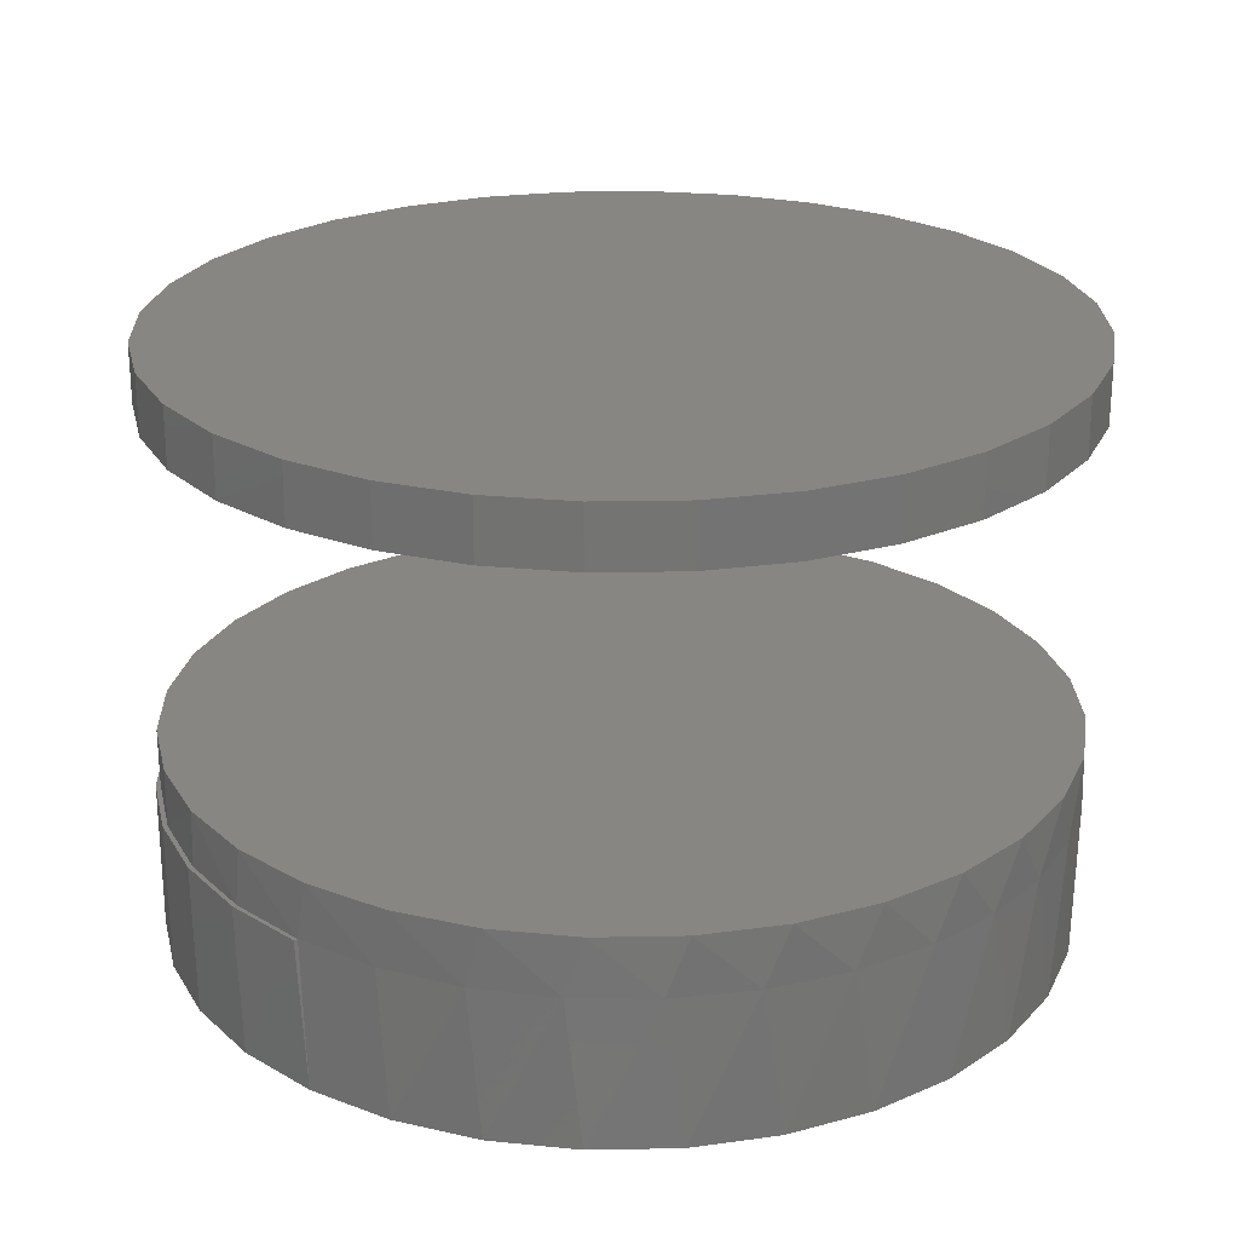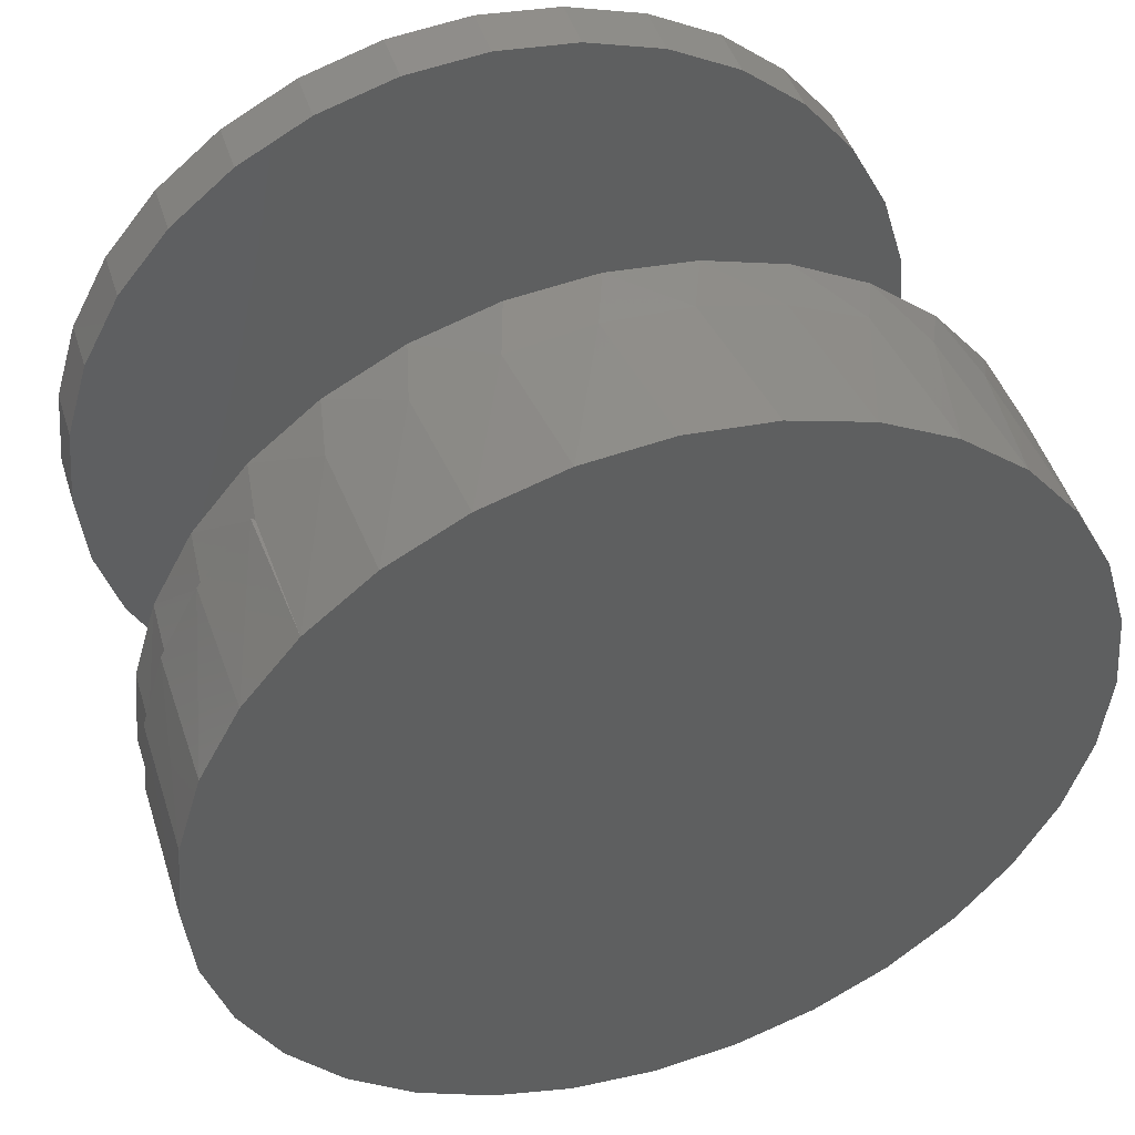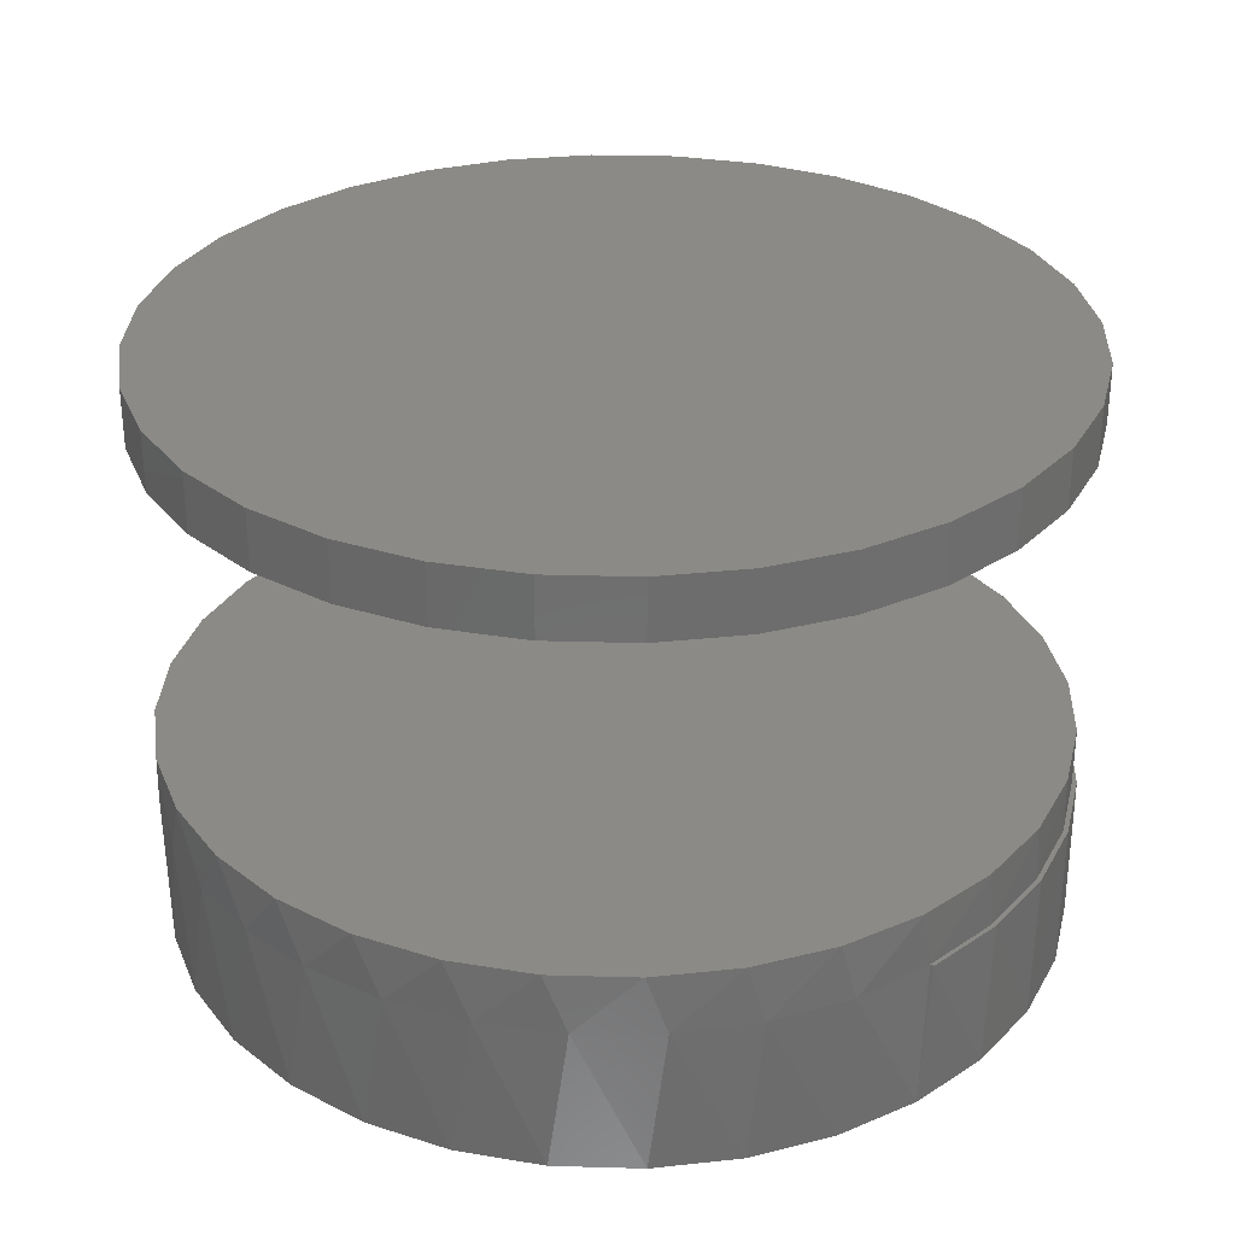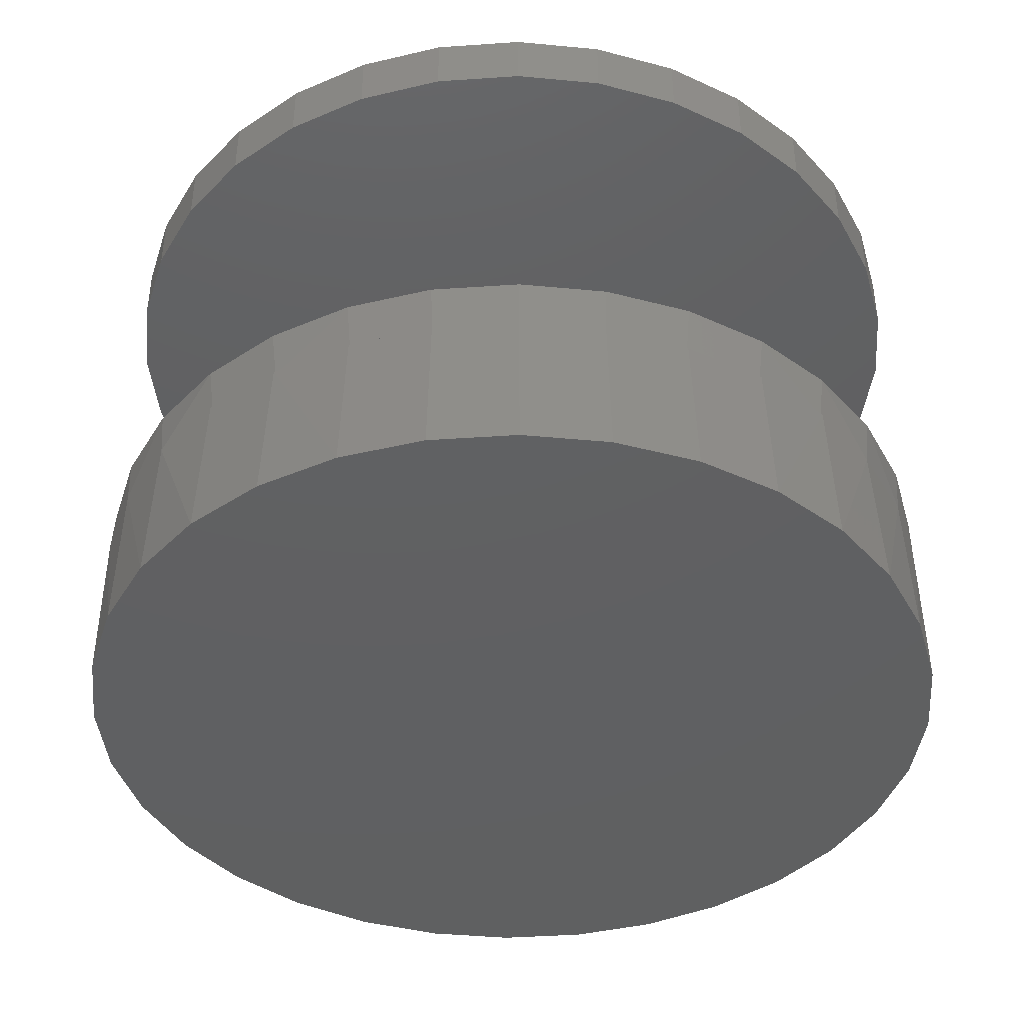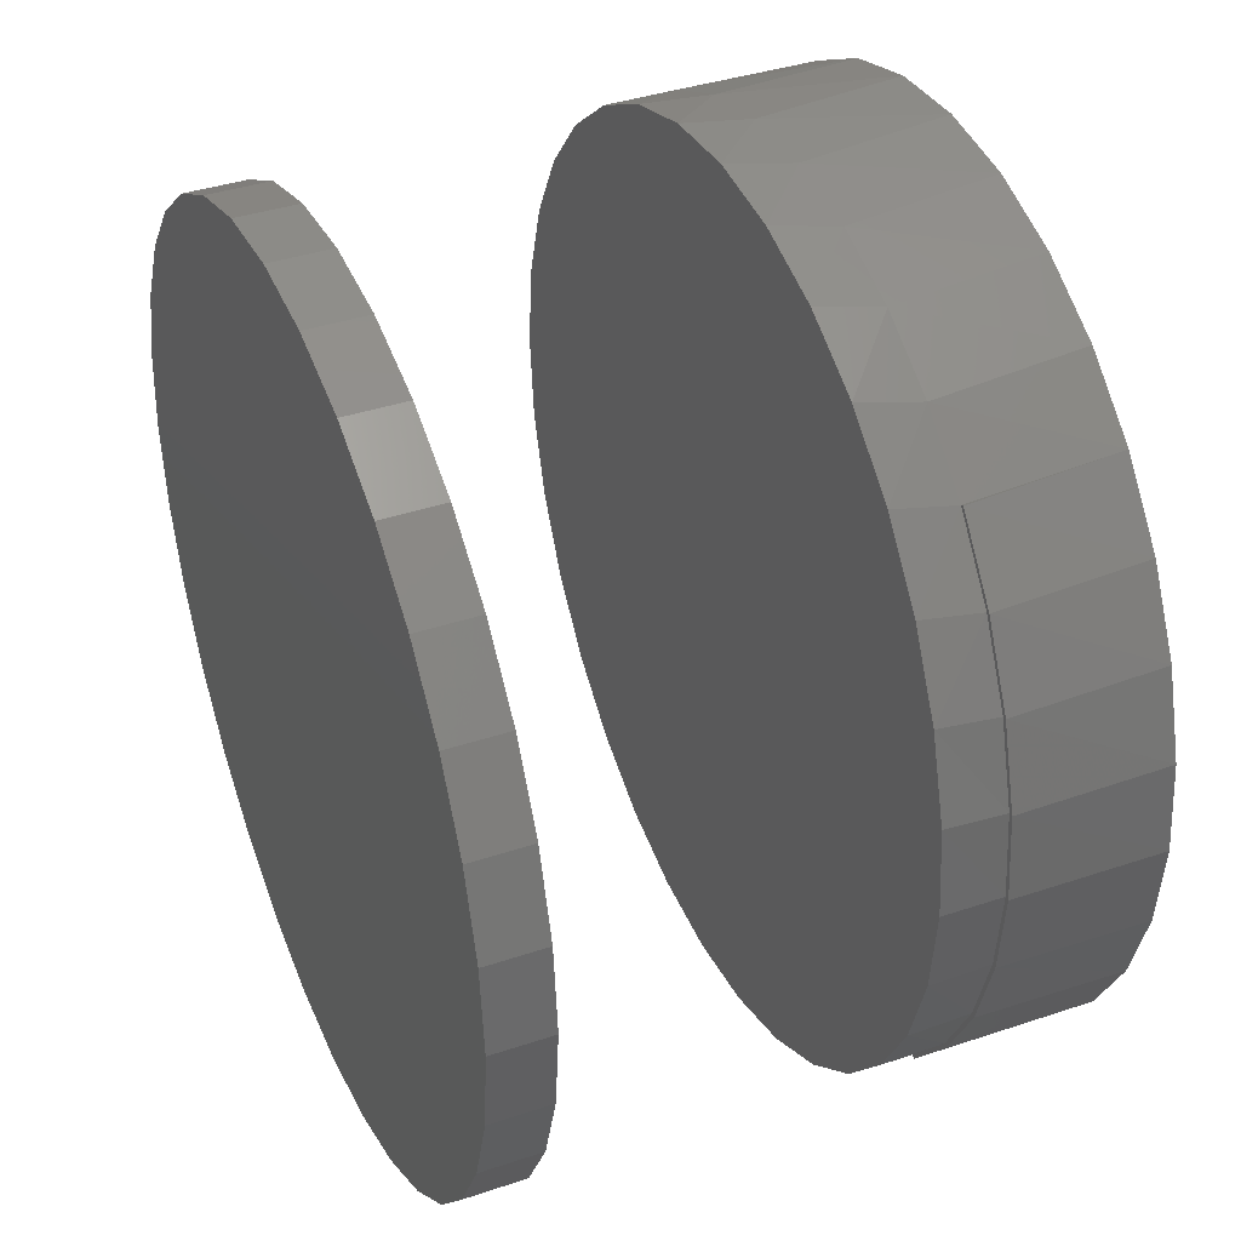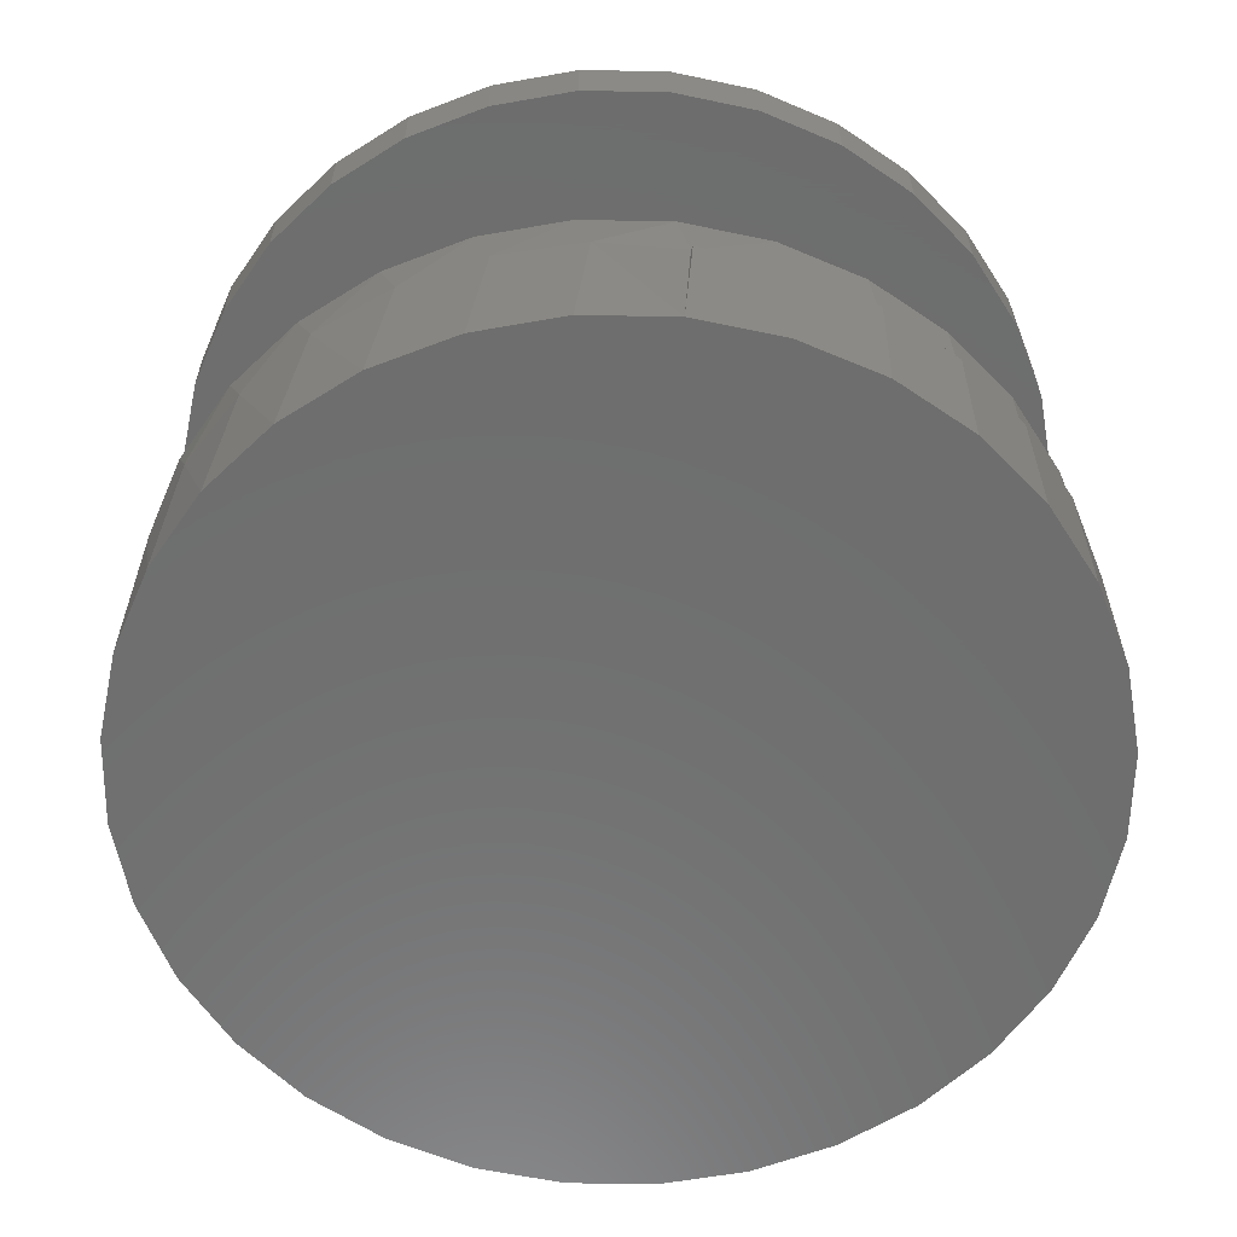
<metadata>
{"format":"stl","ext":"stl","renderer":"f3d","projection":"perspective","resolution":1024,"background":"white","views":[{"elev":24.0,"azim":-7.4,"up":"+Y"},{"elev":46.3,"azim":-17.5,"up":"+Z"},{"elev":30.4,"azim":-172.0,"up":"+Y"},{"elev":-41.2,"azim":-90.9,"up":"+Y"},{"elev":39.1,"azim":-112.8,"up":"+Z"},{"elev":-60.1,"azim":-141.6,"up":"+Y"}]}
</metadata>
<code>
# stl→obj: 171 verts, 334 faces
v -0.1005 -0.1172 0.06366
v -0.08667 -0.1172 0.08125
v -0.08572 -0.1172 0.08077
v -0.09946 -0.1172 0.06327
v -0.1108 -0.1172 0.04377
v -0.1096 -0.1172 0.04349
v -0.1171 -0.1172 0.02229
v -0.1159 -0.1172 0.02215
v -0.1159 -0.1172 -0.02215
v -0.1171 -0.1172 -0.02229
v -0.118 -0.1172 2.403e-16
v -0.1108 -0.1172 -0.04377
v -0.1096 -0.1172 -0.04349
v -0.1005 -0.1172 -0.06366
v -0.09946 -0.1172 -0.06327
v -0.08667 -0.1172 -0.08125
v -0.08572 -0.1172 -0.08077
v -0.1192 -0.1172 8.308e-18
v 0.1141 -0.1016 -0.02286
v 0.1093 -0.1172 -0.04019
v 0.1074 -0.1016 -0.04485
v 0.1006 -0.1172 -0.05875
v 0.09662 -0.1016 -0.06511
v 0.0888 -0.1172 -0.07551
v 0.08204 -0.1016 -0.08286
v 0.07428 -0.1172 -0.08996
v 0.06428 -0.1016 -0.09744
v 0.02204 -0.1016 -0.1149
v 0.04402 -0.1016 -0.1083
v 0.03712 -0.1172 -0.111
v 0.01538 -0.1172 -0.1164
v -0.0008224 -0.1016 -0.1172
v -0.006981 -0.1172 -0.1175
v -0.02368 -0.1016 -0.1149
v -0.02915 -0.1172 -0.1143
v -0.04567 -0.1016 -0.1083
v -0.05032 -0.1172 -0.1071
v -0.06593 -0.1016 -0.09744
v -0.06973 -0.1172 -0.09589
v -0.08369 -0.1016 -0.08286
v -0.09826 -0.1016 -0.06511
v -0.1091 -0.1016 -0.04485
v 0.05746 -0.1172 -0.1017
v 0.1164 -0.1016 -2.909e-16
v 0.1164 -0.1172 -1.581e-16
v 0.1146 -0.1172 -0.02041
v -0.118 -0.1016 2.403e-16
v -0.1158 -0.1016 -0.02286
v -0.1091 -0.1016 0.04485
v -0.09826 -0.1016 0.06511
v -0.08369 -0.1016 0.08286
v -0.06893 -0.1172 0.09536
v -0.06593 -0.1016 0.09744
v -0.04968 -0.1172 0.1065
v -0.04567 -0.1016 0.1083
v -0.02867 -0.1172 0.1138
v -0.02368 -0.1016 0.1149
v -0.006657 -0.1172 0.117
v -0.0008224 -0.1016 0.1172
v 0.01557 -0.1172 0.116
v 0.02204 -0.1016 0.1149
v 0.0372 -0.1172 0.1108
v 0.04402 -0.1016 0.1083
v 0.06428 -0.1016 0.09744
v 0.07428 -0.1172 0.08996
v 0.08204 -0.1016 0.08286
v 0.0888 -0.1172 0.07551
v 0.09662 -0.1016 0.06511
v 0.1006 -0.1172 0.05875
v 0.1074 -0.1016 0.04485
v 0.1093 -0.1172 0.04019
v 0.1141 -0.1016 0.02286
v 0.05746 -0.1172 0.1017
v -0.1158 -0.1016 0.02286
v 0.1146 -0.1172 0.02041
v -0.0848 -0.1562 -0.08315
v 0.1137 -0.1562 -0.02294
v 0.107 -0.1562 -0.045
v 0.09613 -0.1562 -0.06533
v 0.08151 -0.1562 -0.08315
v 0.06369 -0.1562 -0.09778
v 0.04336 -0.1562 -0.1086
v 0.0213 -0.1562 -0.1153
v -0.001645 -0.1562 -0.1176
v -0.02459 -0.1562 -0.1153
v -0.04665 -0.1562 -0.1086
v -0.06698 -0.1562 -0.09778
v -0.09942 -0.1562 -0.06533
v -0.1103 -0.1562 -0.045
v 0.116 -0.1562 -1.397e-17
v -0.1192 -0.1562 8.308e-18
v -0.117 -0.1562 -0.02294
v -0.0848 -0.1562 0.08315
v -0.1103 -0.1562 0.045
v -0.09942 -0.1562 0.06533
v -0.06698 -0.1562 0.09778
v -0.04665 -0.1562 0.1086
v -0.02459 -0.1562 0.1153
v -0.001645 -0.1562 0.1176
v 0.0213 -0.1562 0.1153
v 0.04336 -0.1562 0.1086
v 0.06369 -0.1562 0.09778
v 0.08151 -0.1562 0.08315
v 0.09613 -0.1562 0.06533
v 0.107 -0.1562 0.045
v 0.1137 -0.1562 0.02294
v -0.117 -0.1562 0.02294
v -0.118 7.373e-18 2.403e-16
v -0.118 -0.01562 2.403e-16
v -0.1158 7.498e-18 0.02286
v -0.1158 -0.01562 0.02286
v -0.1091 7.868e-18 0.04485
v -0.1091 -0.01562 0.04485
v -0.09826 8.469e-18 0.06511
v -0.09826 -0.01562 0.06511
v -0.08369 9.278e-18 0.08286
v -0.08369 -0.01562 0.08286
v -0.06593 1.026e-17 0.09744
v -0.06593 -0.01562 0.09744
v -0.04567 1.139e-17 0.1083
v -0.04567 -0.01562 0.1083
v -0.02368 1.261e-17 0.1149
v -0.02368 -0.01562 0.1149
v -0.0008224 1.388e-17 0.1172
v -0.0008224 -0.01562 0.1172
v 0.02204 1.515e-17 0.1149
v 0.02204 -0.01562 0.1149
v 0.04402 1.637e-17 0.1083
v 0.04402 -0.01562 0.1083
v 0.06428 1.749e-17 0.09744
v 0.06428 -0.01562 0.09744
v 0.08204 1.848e-17 0.08286
v 0.08204 -0.01562 0.08286
v 0.09662 1.929e-17 0.06511
v 0.09662 -0.01562 0.06511
v 0.1074 1.989e-17 0.04485
v 0.1074 -0.01562 0.04485
v 0.1141 2.026e-17 0.02286
v 0.1141 -0.01562 0.02286
v 0.1164 2.038e-17 -1.581e-16
v 0.1164 -0.01562 -1.581e-16
v 0.1141 2.026e-17 -0.02286
v 0.1141 -0.01562 -0.02286
v 0.1074 1.989e-17 -0.04485
v 0.1074 -0.01562 -0.04485
v 0.09662 1.929e-17 -0.06511
v 0.09662 -0.01562 -0.06511
v 0.08204 1.848e-17 -0.08286
v 0.08204 -0.01562 -0.08286
v 0.06428 1.749e-17 -0.09744
v 0.06428 -0.01562 -0.09744
v 0.04402 1.637e-17 -0.1083
v 0.04402 -0.01562 -0.1083
v 0.02204 1.515e-17 -0.1149
v 0.02204 -0.01562 -0.1149
v -0.0008224 1.388e-17 -0.1172
v -0.0008224 -0.01562 -0.1172
v -0.02368 1.261e-17 -0.1149
v -0.02368 -0.01562 -0.1149
v -0.04567 1.139e-17 -0.1083
v -0.04567 -0.01562 -0.1083
v -0.06593 1.026e-17 -0.09744
v -0.06593 -0.01562 -0.09744
v -0.08369 9.278e-18 -0.08286
v -0.08369 -0.01562 -0.08286
v -0.09826 8.469e-18 -0.06511
v -0.09826 -0.01562 -0.06511
v -0.1091 7.868e-18 -0.04485
v -0.1091 -0.01562 -0.04485
v -0.1158 7.498e-18 -0.02286
v -0.1158 -0.01562 -0.02286
f 1 2 3
f 4 1 3
f 5 1 4
f 6 5 4
f 7 5 6
f 8 7 6
f 9 10 11
f 12 10 9
f 13 12 9
f 14 12 13
f 15 14 13
f 16 14 15
f 17 16 15
f 18 7 8
f 18 8 11
f 18 11 10
f 19 20 21
f 21 20 22
f 21 22 23
f 23 22 24
f 23 24 25
f 25 24 26
f 25 26 27
f 28 29 30
f 30 31 28
f 32 28 31
f 31 33 32
f 34 32 33
f 33 35 34
f 36 34 35
f 35 37 36
f 38 36 37
f 37 39 38
f 40 38 39
f 39 17 40
f 41 40 17
f 17 15 41
f 42 41 15
f 43 30 29
f 43 29 27
f 43 27 26
f 44 45 19
f 19 45 46
f 19 46 20
f 11 47 9
f 9 47 48
f 9 48 13
f 13 48 42
f 13 42 15
f 49 4 50
f 50 4 3
f 50 3 51
f 51 3 52
f 51 52 53
f 53 52 54
f 53 54 55
f 55 54 56
f 55 56 57
f 57 56 58
f 57 58 59
f 59 58 60
f 59 60 61
f 61 60 62
f 61 62 63
f 64 65 66
f 65 67 66
f 68 66 67
f 67 69 68
f 70 68 69
f 69 71 70
f 72 70 71
f 73 65 64
f 73 64 63
f 73 63 62
f 47 11 74
f 74 11 8
f 74 8 49
f 49 8 6
f 49 6 4
f 45 44 75
f 75 44 72
f 75 72 71
f 76 17 39
f 77 78 20
f 22 20 78
f 78 79 22
f 24 22 79
f 79 80 24
f 24 80 26
f 26 80 81
f 30 82 83
f 30 83 31
f 31 83 84
f 31 84 33
f 33 84 85
f 33 85 35
f 35 85 86
f 35 86 37
f 37 86 87
f 37 87 39
f 39 87 76
f 17 76 16
f 16 76 88
f 16 88 14
f 14 88 89
f 43 26 81
f 43 81 82
f 43 82 30
f 45 90 46
f 46 90 77
f 46 77 20
f 91 18 92
f 92 18 10
f 92 10 89
f 89 10 12
f 89 12 14
f 93 3 2
f 94 95 1
f 2 1 95
f 95 93 2
f 3 93 52
f 93 96 52
f 54 52 96
f 96 97 54
f 56 54 97
f 97 98 56
f 58 56 98
f 98 99 58
f 60 58 99
f 99 100 60
f 62 60 100
f 100 101 62
f 102 103 65
f 67 65 103
f 103 104 67
f 67 104 69
f 69 104 105
f 69 105 71
f 71 105 106
f 73 62 101
f 73 101 102
f 73 102 65
f 18 91 7
f 7 91 107
f 7 107 5
f 5 107 94
f 5 94 1
f 90 45 106
f 106 45 75
f 106 75 71
f 98 100 99
f 100 98 97
f 100 97 101
f 101 97 96
f 101 96 102
f 81 86 82
f 82 86 85
f 82 85 83
f 83 85 84
f 102 96 103
f 103 96 93
f 103 93 104
f 104 93 95
f 104 95 105
f 105 95 94
f 105 94 106
f 106 94 107
f 106 107 90
f 90 107 91
f 90 91 77
f 77 91 92
f 77 92 78
f 78 92 89
f 78 89 79
f 79 89 88
f 79 88 80
f 80 88 76
f 80 76 81
f 81 76 87
f 81 87 86
f 108 109 110
f 110 109 111
f 110 111 112
f 112 111 113
f 112 113 114
f 114 113 115
f 114 115 116
f 116 115 117
f 116 117 118
f 118 117 119
f 118 119 120
f 120 119 121
f 120 121 122
f 122 121 123
f 122 123 124
f 124 123 125
f 124 125 126
f 126 125 127
f 126 127 128
f 128 127 129
f 128 129 130
f 130 129 131
f 130 131 132
f 132 131 133
f 132 133 134
f 134 133 135
f 134 135 136
f 136 135 137
f 136 137 138
f 138 137 139
f 138 139 140
f 140 139 141
f 140 141 142
f 142 141 143
f 142 143 144
f 144 143 145
f 144 145 146
f 146 145 147
f 146 147 148
f 148 147 149
f 148 149 150
f 150 149 151
f 150 151 152
f 152 151 153
f 152 153 154
f 154 153 155
f 154 155 156
f 156 155 157
f 156 157 158
f 158 157 159
f 158 159 160
f 160 159 161
f 160 161 162
f 162 161 163
f 162 163 164
f 164 163 165
f 164 165 166
f 166 165 167
f 166 167 168
f 168 167 169
f 168 169 170
f 170 169 171
f 170 171 108
f 108 171 109
f 123 127 125
f 127 123 121
f 127 121 129
f 129 121 119
f 129 119 131
f 151 161 153
f 153 161 159
f 153 159 155
f 155 159 157
f 131 119 133
f 133 119 117
f 133 117 135
f 135 117 115
f 135 115 137
f 137 115 113
f 137 113 139
f 139 113 111
f 139 111 141
f 141 111 109
f 141 109 143
f 143 109 171
f 143 171 145
f 145 171 169
f 145 169 147
f 147 169 167
f 147 167 149
f 149 167 165
f 149 165 151
f 151 165 163
f 151 163 161
f 59 61 57
f 55 57 61
f 63 55 61
f 53 55 63
f 64 53 63
f 29 36 27
f 34 36 29
f 28 34 29
f 32 34 28
f 36 38 27
f 27 38 40
f 27 40 25
f 25 40 41
f 25 41 23
f 23 41 42
f 23 42 21
f 21 42 48
f 21 48 19
f 19 48 47
f 19 47 44
f 44 47 74
f 44 74 72
f 72 74 49
f 72 49 70
f 70 49 50
f 70 50 68
f 68 50 51
f 68 51 66
f 66 51 53
f 66 53 64
f 124 126 122
f 120 122 126
f 128 120 126
f 118 120 128
f 130 118 128
f 152 160 150
f 158 160 152
f 154 158 152
f 156 158 154
f 160 162 150
f 150 162 164
f 150 164 148
f 148 164 166
f 148 166 146
f 146 166 168
f 146 168 144
f 144 168 170
f 144 170 142
f 142 170 108
f 142 108 140
f 140 108 110
f 140 110 138
f 138 110 112
f 138 112 136
f 136 112 114
f 136 114 134
f 134 114 116
f 134 116 132
f 132 116 118
f 132 118 130

</code>
